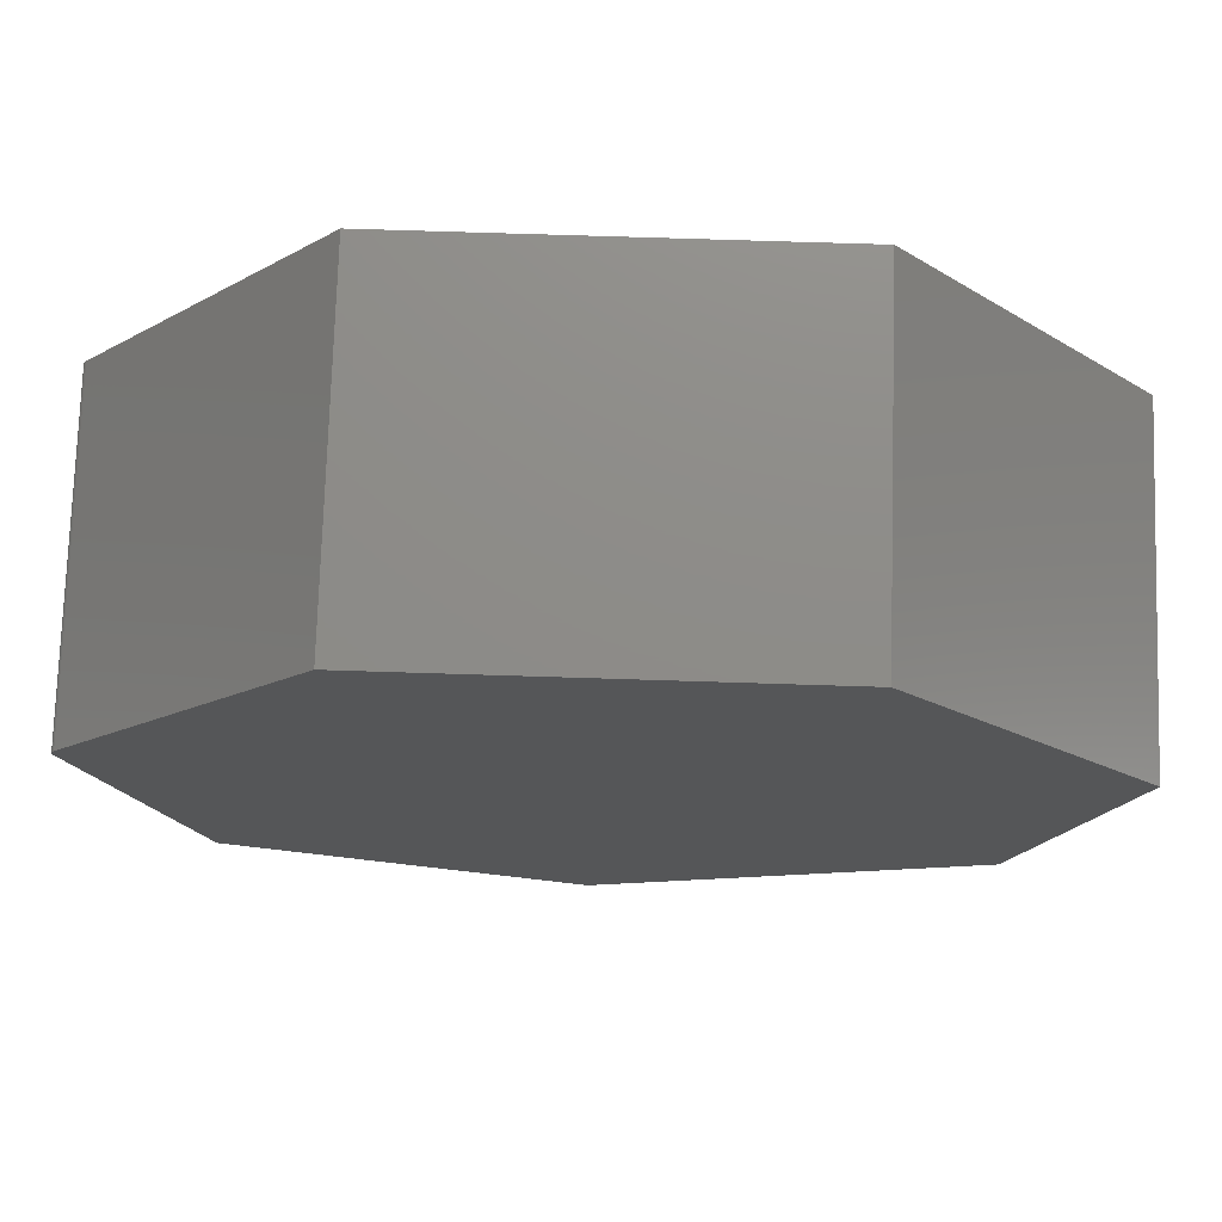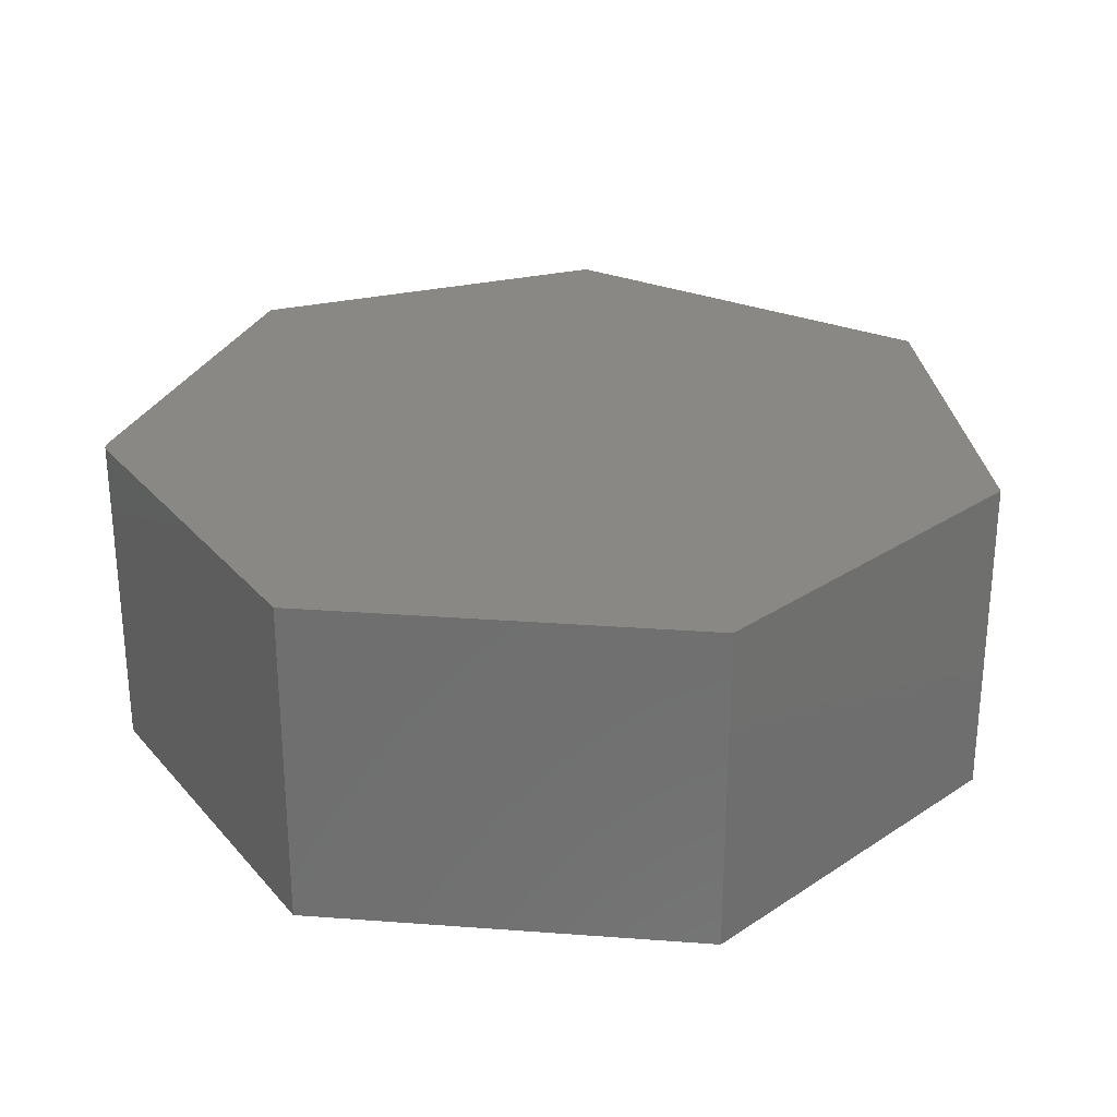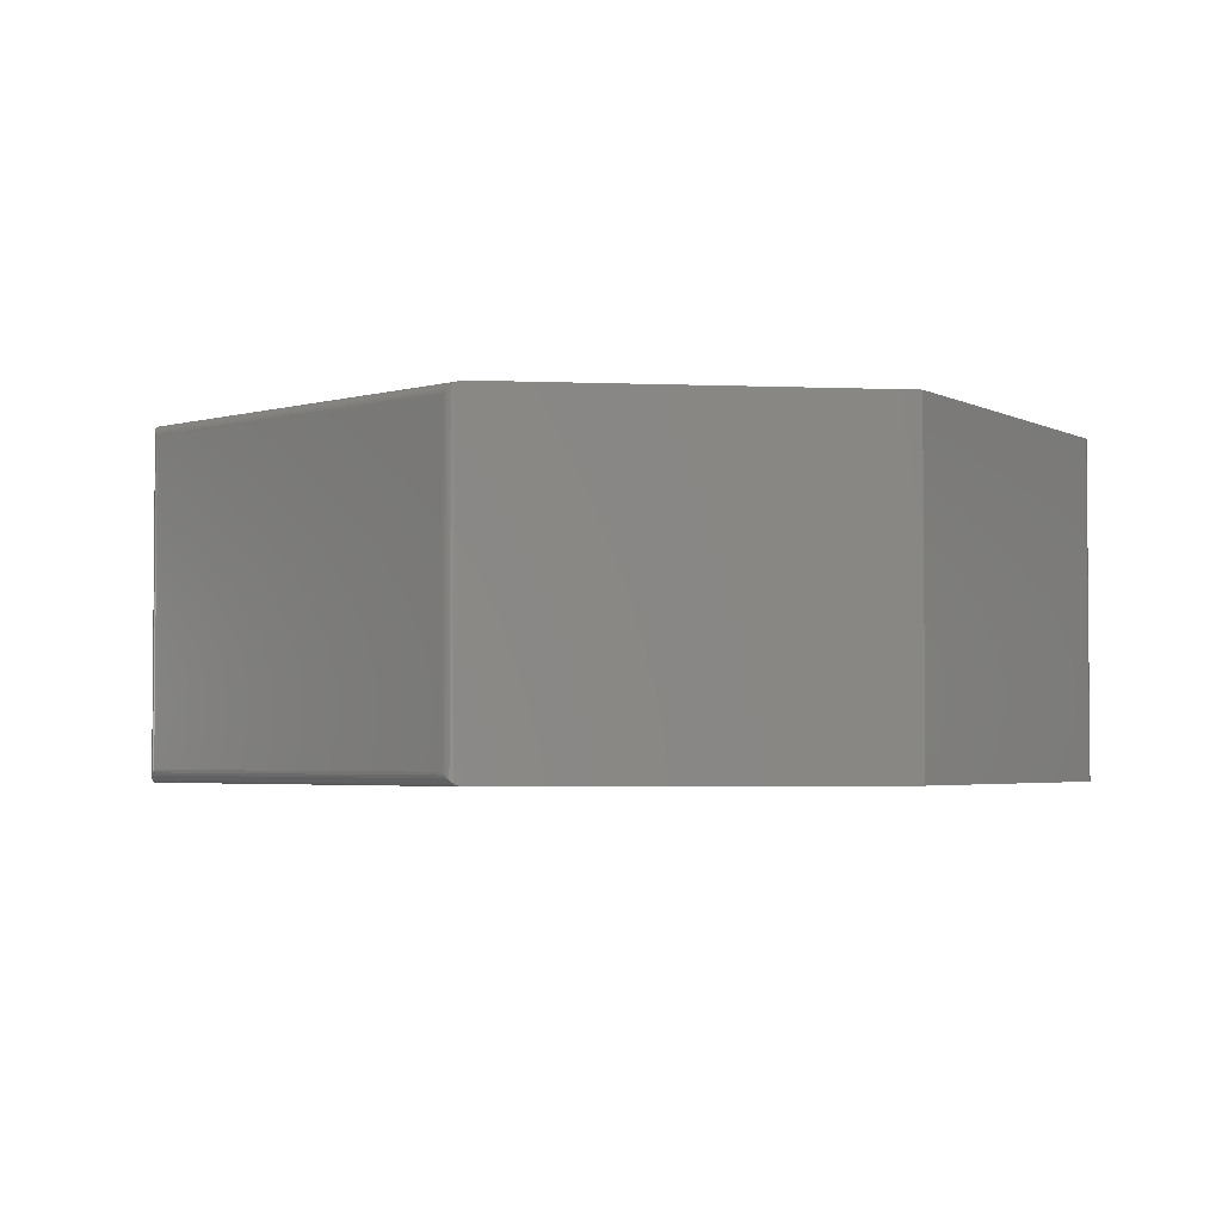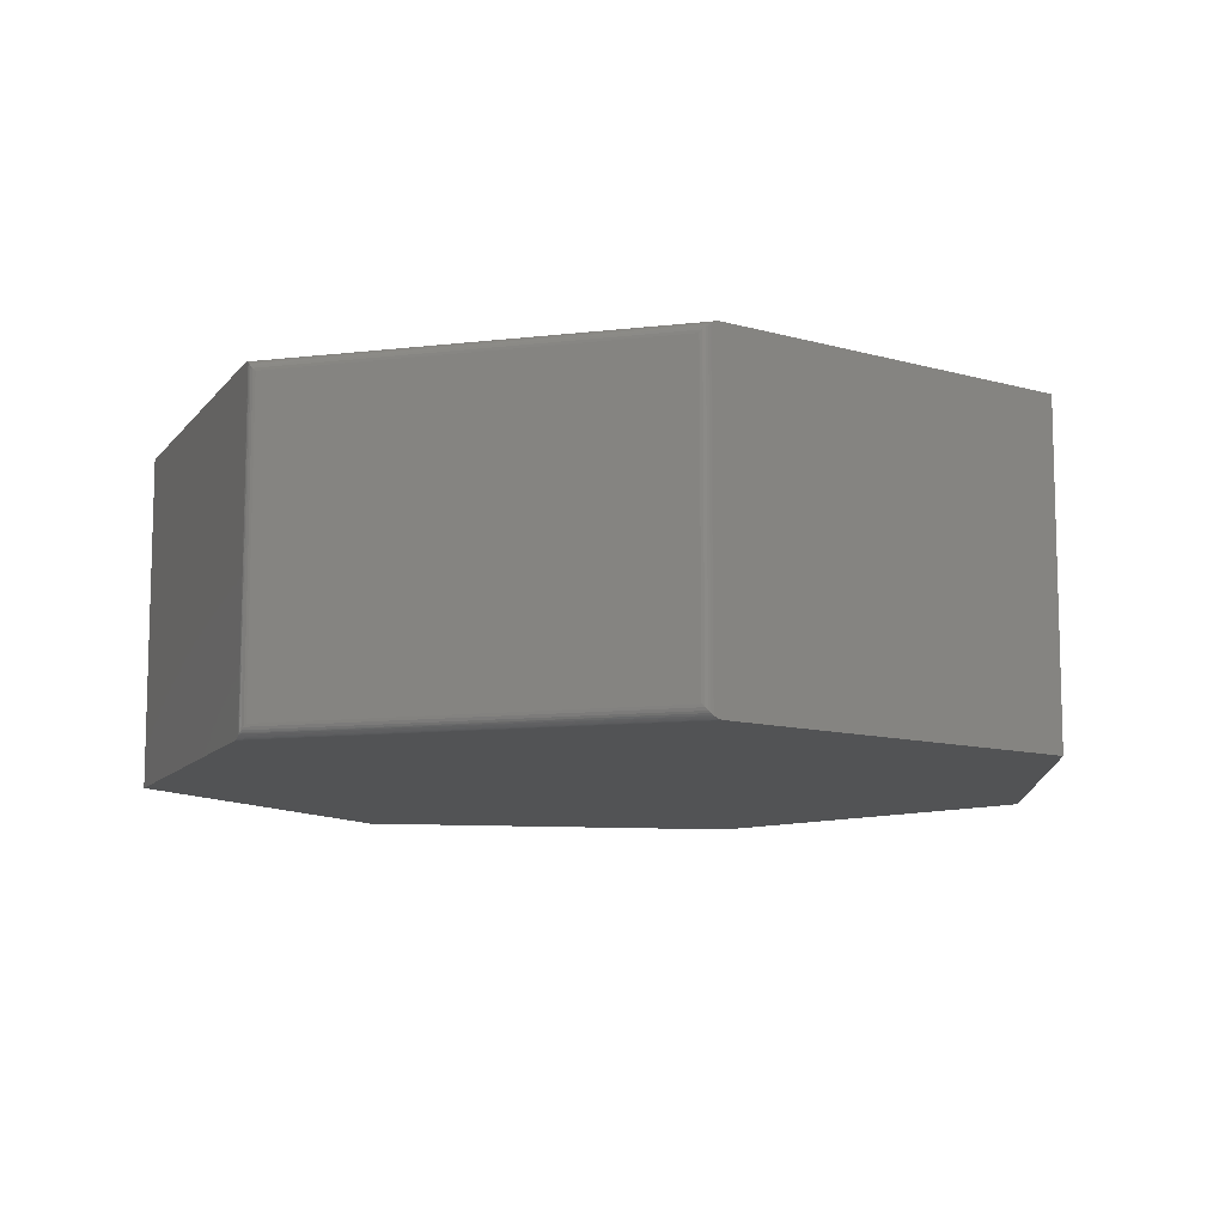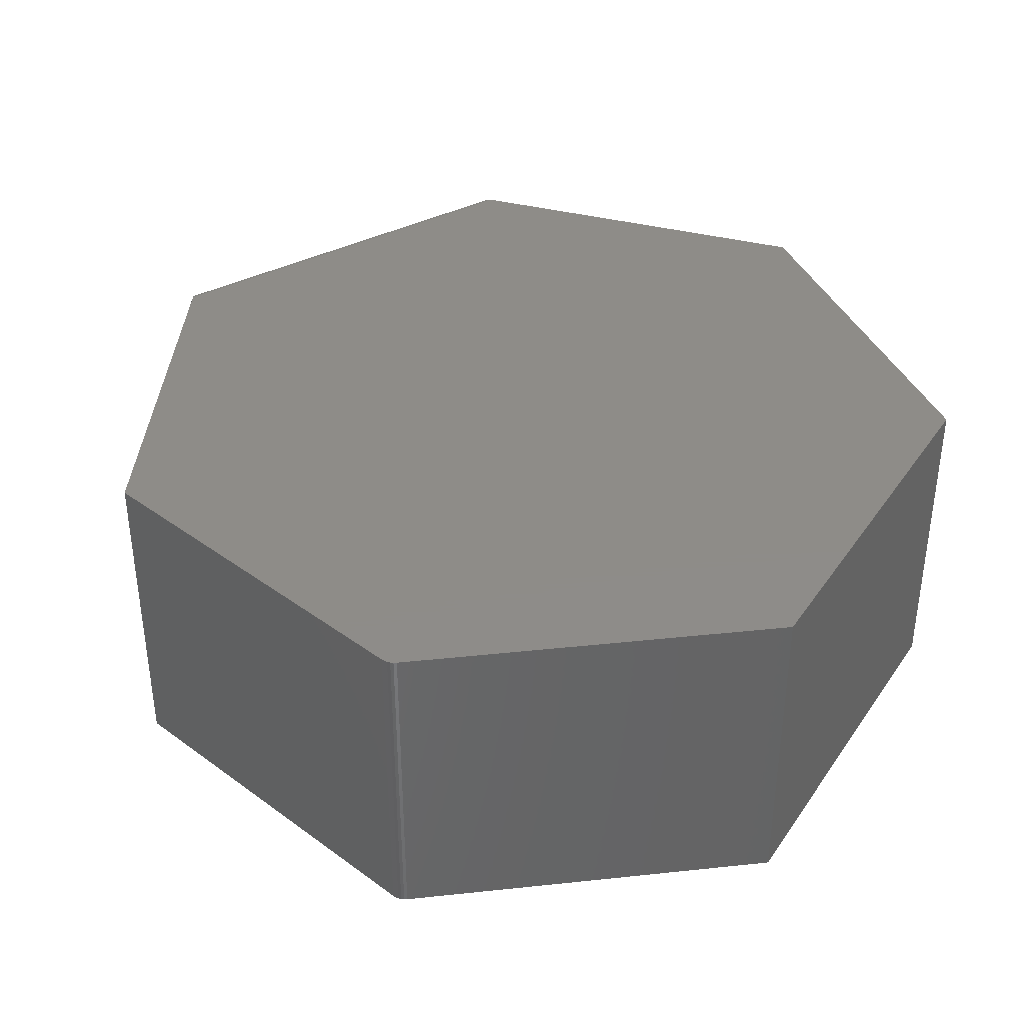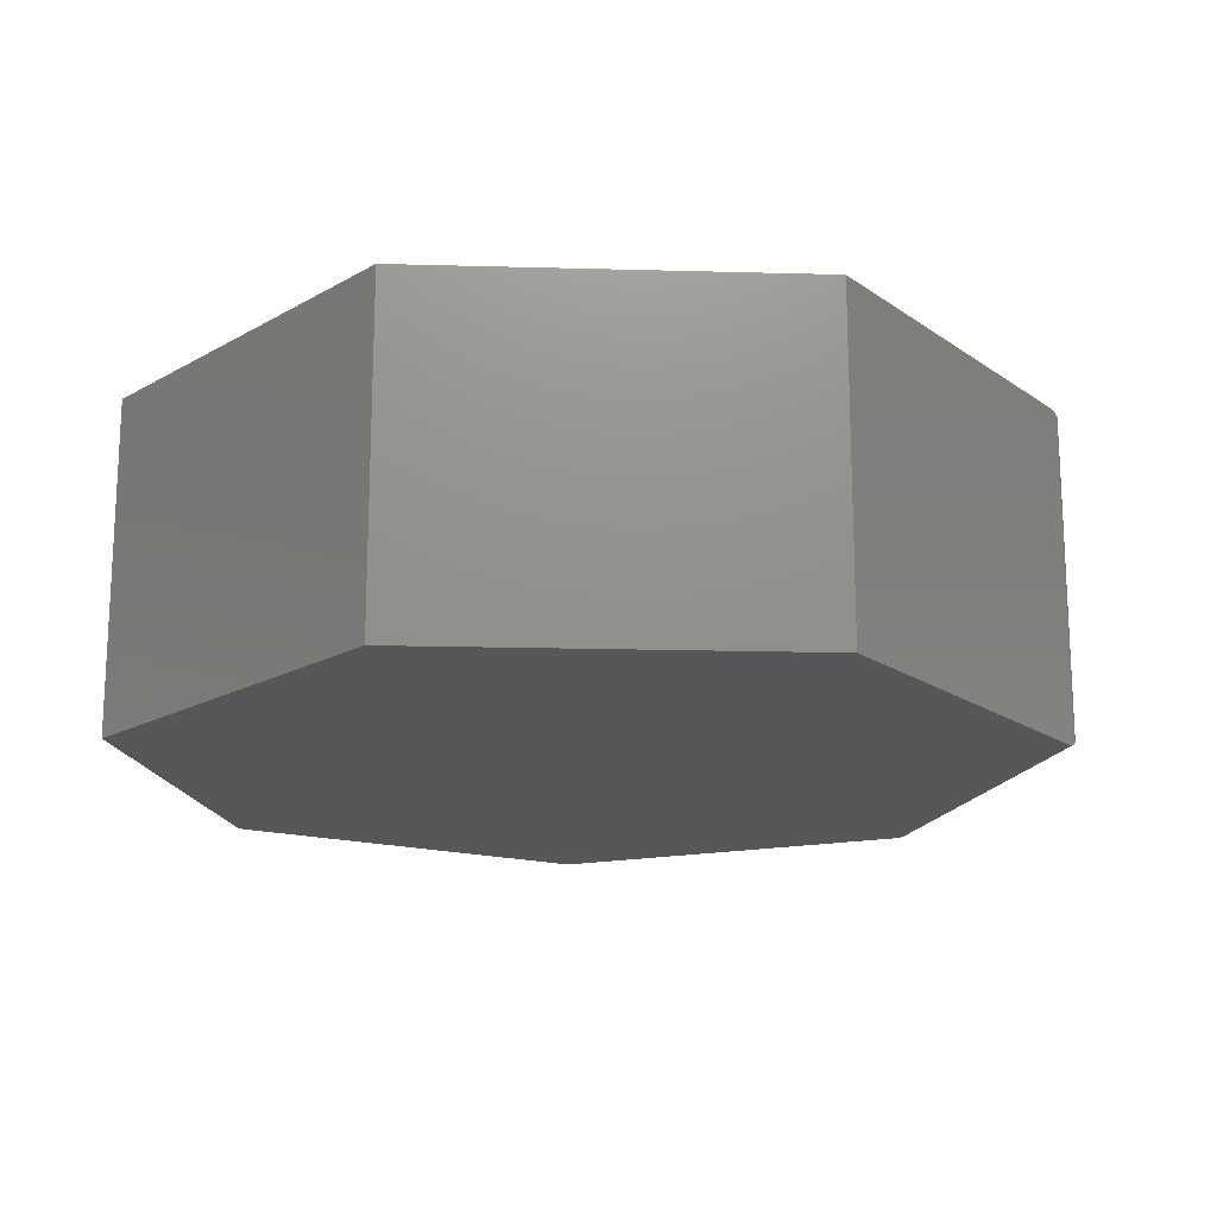
<metadata>
{"format":"stl","ext":"stl","renderer":"f3d","projection":"perspective","resolution":1024,"background":"white","views":[{"elev":75.0,"azim":-178.2,"up":"+Y"},{"elev":27.6,"azim":-173.5,"up":"+Z"},{"elev":-3.2,"azim":18.5,"up":"+Z"},{"elev":-10.5,"azim":-9.4,"up":"+Z"},{"elev":37.8,"azim":120.5,"up":"+Z"},{"elev":-17.1,"azim":-131.4,"up":"+Z"}]}
</metadata>
<code>
# stl→obj: 60 verts, 116 faces
v -0.5781 0.1328 0.4297
v -0.4729 -0.3467 0.4297
v 0.5757 0.122 0.4297
v 0.5763 0.1261 0.4297
v 0.5761 0.1302 0.4297
v 0.5751 0.1343 0.4297
v 0.5735 0.1381 0.4297
v 0.5713 0.1415 0.4297
v 0.2617 0.5345 0.4297
v -0.2617 0.5345 0.4297
v 0.4686 -0.3662 0.4297
v 0.02369 -0.5886 0.4297
v -0.5781 0.1328 0
v -0.2617 0.5345 0
v 0.2617 0.5345 0
v 0.5713 0.1415 0
v 0.5735 0.1381 0
v 0.5751 0.1343 0
v 0.5761 0.1302 0
v 0.5763 0.1261 0
v 0.5757 0.122 0
v -0.4729 -0.3467 0
v 0.4686 -0.3662 0
v 0.02369 -0.5886 0
v 0.01298 -0.594 0.4265
v 0.01428 -0.5934 0.002419
v 0.01563 -0.5927 0.428
v 0.01298 -0.594 0.003222
v 0.02231 -0.5893 0.4296
v 0.01822 -0.5914 0.4289
v 0.01957 -0.5907 0.0004351
v 0.01691 -0.592 0.001205
v -0.4618 -0.3695 0.4141
v -0.4618 -0.3695 0.01562
v -0.0008476 -0.5941 0.4141
v -0.0008476 -0.5941 0.01562
v -0.4702 -0.3588 0.003372
v -0.4705 -0.3573 0.4272
v -0.4709 -0.3556 0.001733
v -0.4702 -0.3588 0.4263
v -0.4712 -0.3542 0.4285
v -0.4715 -0.3528 0.0007743
v -0.4719 -0.3513 0.4293
v -0.4725 -0.3483 4.833e-05
v -0.4647 -0.3676 0.01216
v 0.002494 -0.5953 0.0121
v 0.01178 -0.5945 0.004068
v 0.008993 -0.5954 0.006214
v -0.4694 -0.3614 0.005245
v -0.4688 -0.3627 0.006354
v 0.006112 -0.5957 0.008678
v -0.4672 -0.3651 0.008789
v 0.01178 -0.5945 0.4256
v 0.002496 -0.5953 0.4176
v 0.008993 -0.5954 0.4235
v 0.006112 -0.5957 0.421
v -0.4647 -0.3676 0.4175
v -0.4672 -0.3651 0.4209
v -0.4688 -0.3627 0.4233
v -0.4699 -0.3601 0.4255
f 1 2 3
f 1 3 4
f 1 4 5
f 1 5 6
f 1 6 7
f 1 7 8
f 1 8 9
f 1 9 10
f 3 2 11
f 11 2 12
f 13 14 15
f 13 15 16
f 13 16 17
f 13 17 18
f 13 18 19
f 13 19 20
f 13 20 21
f 13 21 22
f 21 23 22
f 22 23 24
f 8 16 9
f 9 16 15
f 11 23 3
f 3 23 21
f 16 8 17
f 17 8 7
f 17 7 18
f 18 7 6
f 18 6 19
f 19 6 5
f 19 5 20
f 20 5 4
f 20 4 21
f 21 4 3
f 25 26 27
f 25 28 26
f 29 30 31
f 32 31 30
f 30 27 32
f 26 32 27
f 24 23 11
f 24 11 12
f 24 12 29
f 24 29 31
f 33 34 35
f 35 34 36
f 37 38 39
f 37 40 38
f 38 41 39
f 39 41 42
f 42 41 43
f 42 43 44
f 2 1 13
f 2 13 22
f 2 22 44
f 2 44 43
f 24 44 22
f 24 31 44
f 36 45 46
f 36 34 45
f 44 31 42
f 31 32 42
f 39 42 32
f 32 26 39
f 28 39 26
f 47 48 49
f 49 48 50
f 50 48 51
f 50 51 52
f 52 51 46
f 52 46 45
f 37 39 28
f 37 28 47
f 37 47 49
f 28 53 47
f 28 25 53
f 35 46 54
f 35 36 46
f 53 55 47
f 47 55 48
f 48 55 56
f 48 56 51
f 51 56 54
f 51 54 46
f 12 43 29
f 12 2 43
f 33 54 57
f 33 35 54
f 57 54 56
f 57 56 58
f 58 56 55
f 58 55 59
f 59 55 53
f 59 53 60
f 38 27 41
f 27 30 41
f 43 41 30
f 30 29 43
f 25 27 38
f 25 38 40
f 25 40 60
f 25 60 53
f 40 49 60
f 40 37 49
f 34 57 45
f 34 33 57
f 45 57 58
f 45 58 52
f 52 58 59
f 52 59 50
f 50 59 60
f 49 50 60
f 10 14 1
f 1 14 13
f 9 15 10
f 10 15 14

</code>
